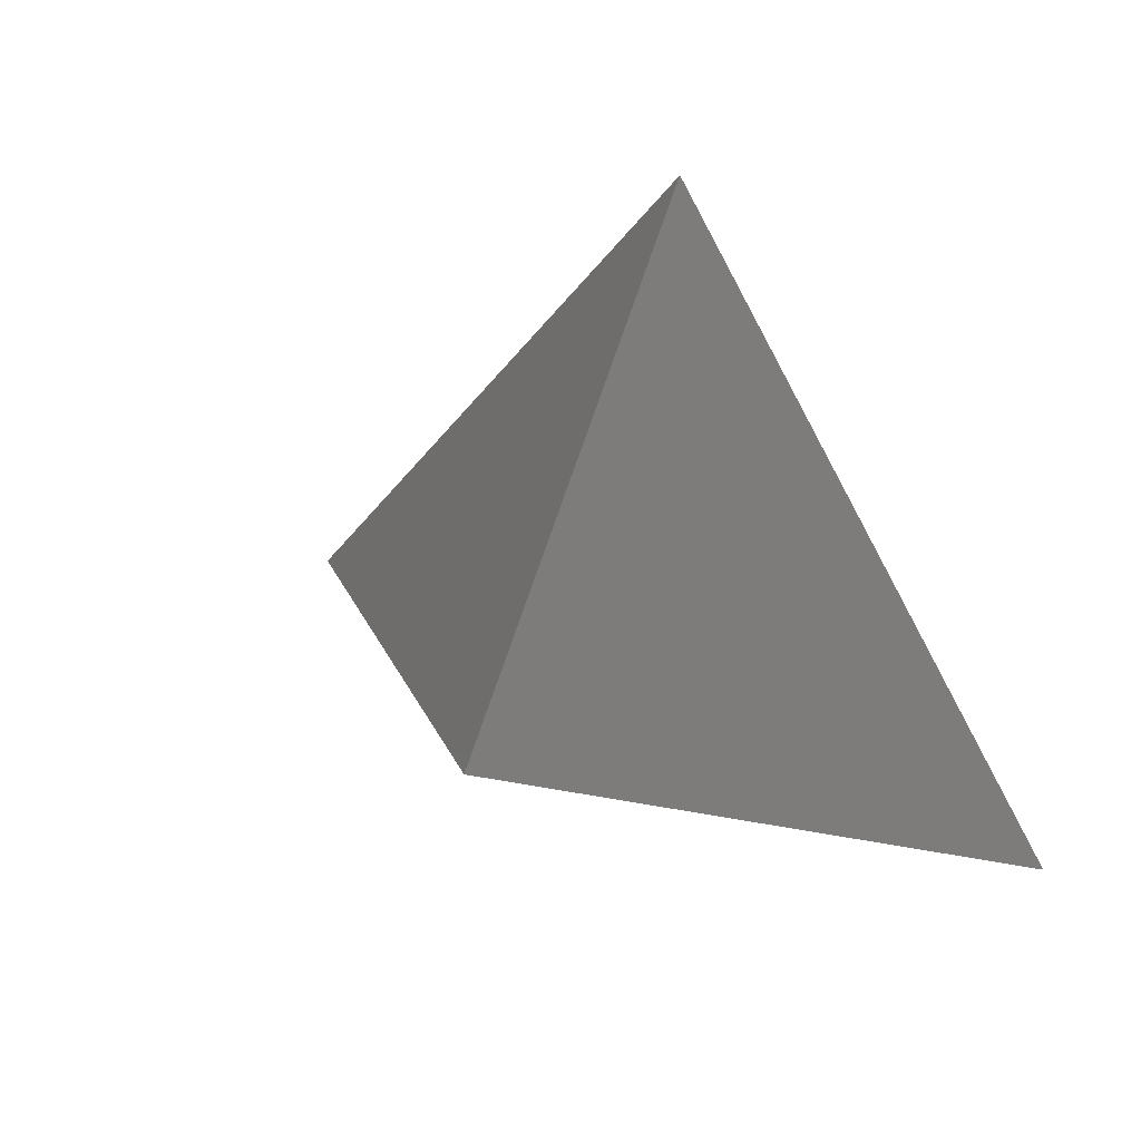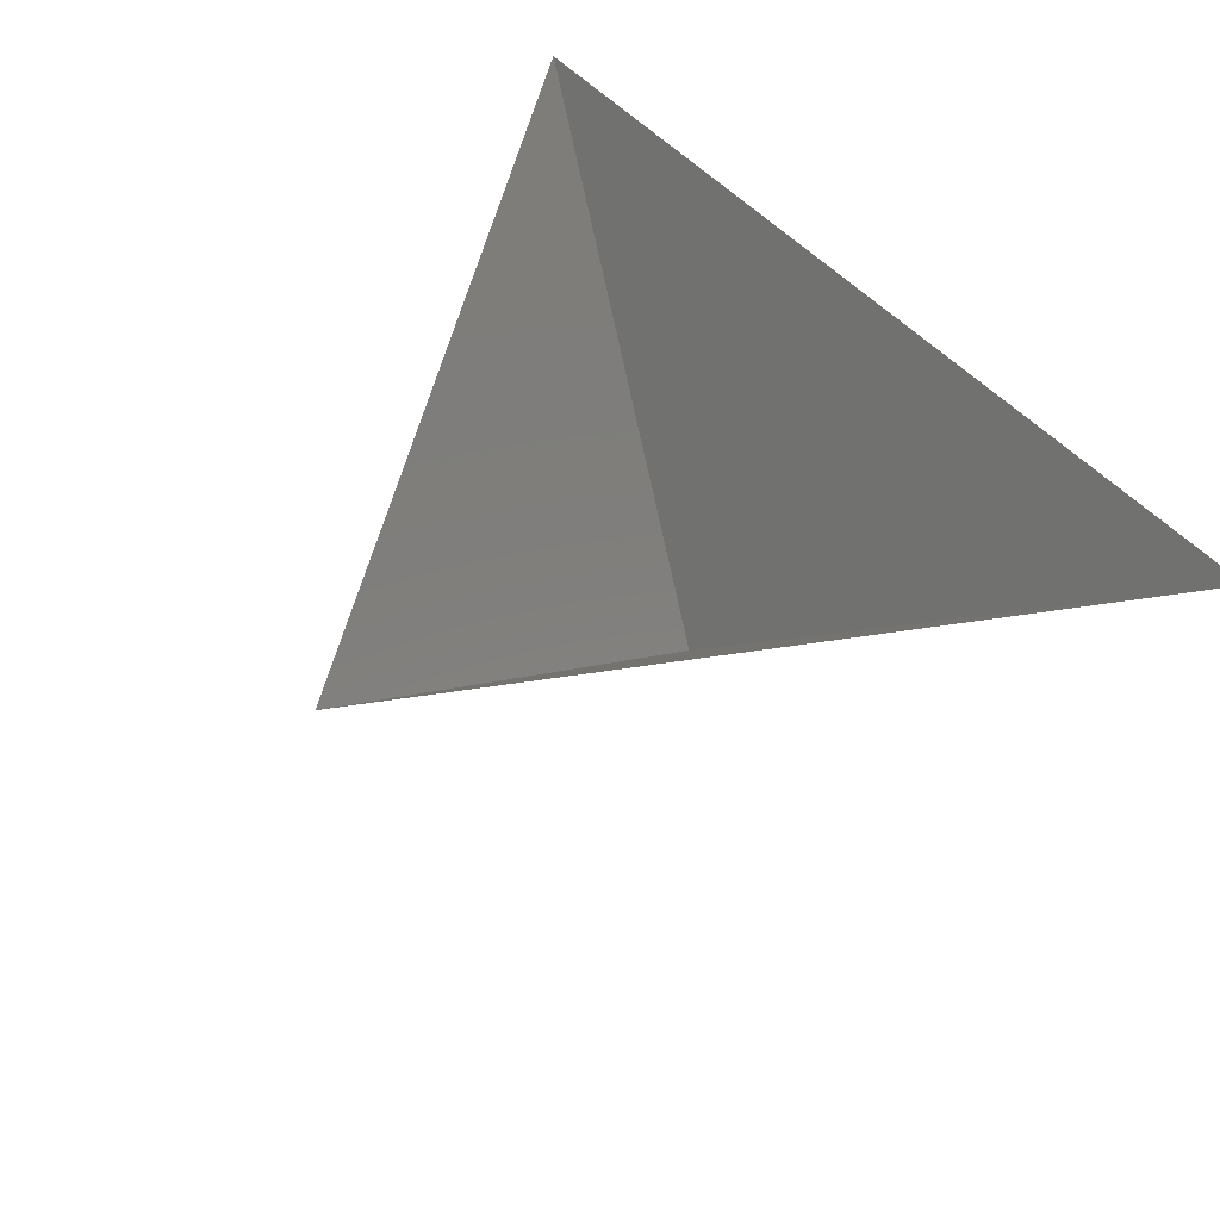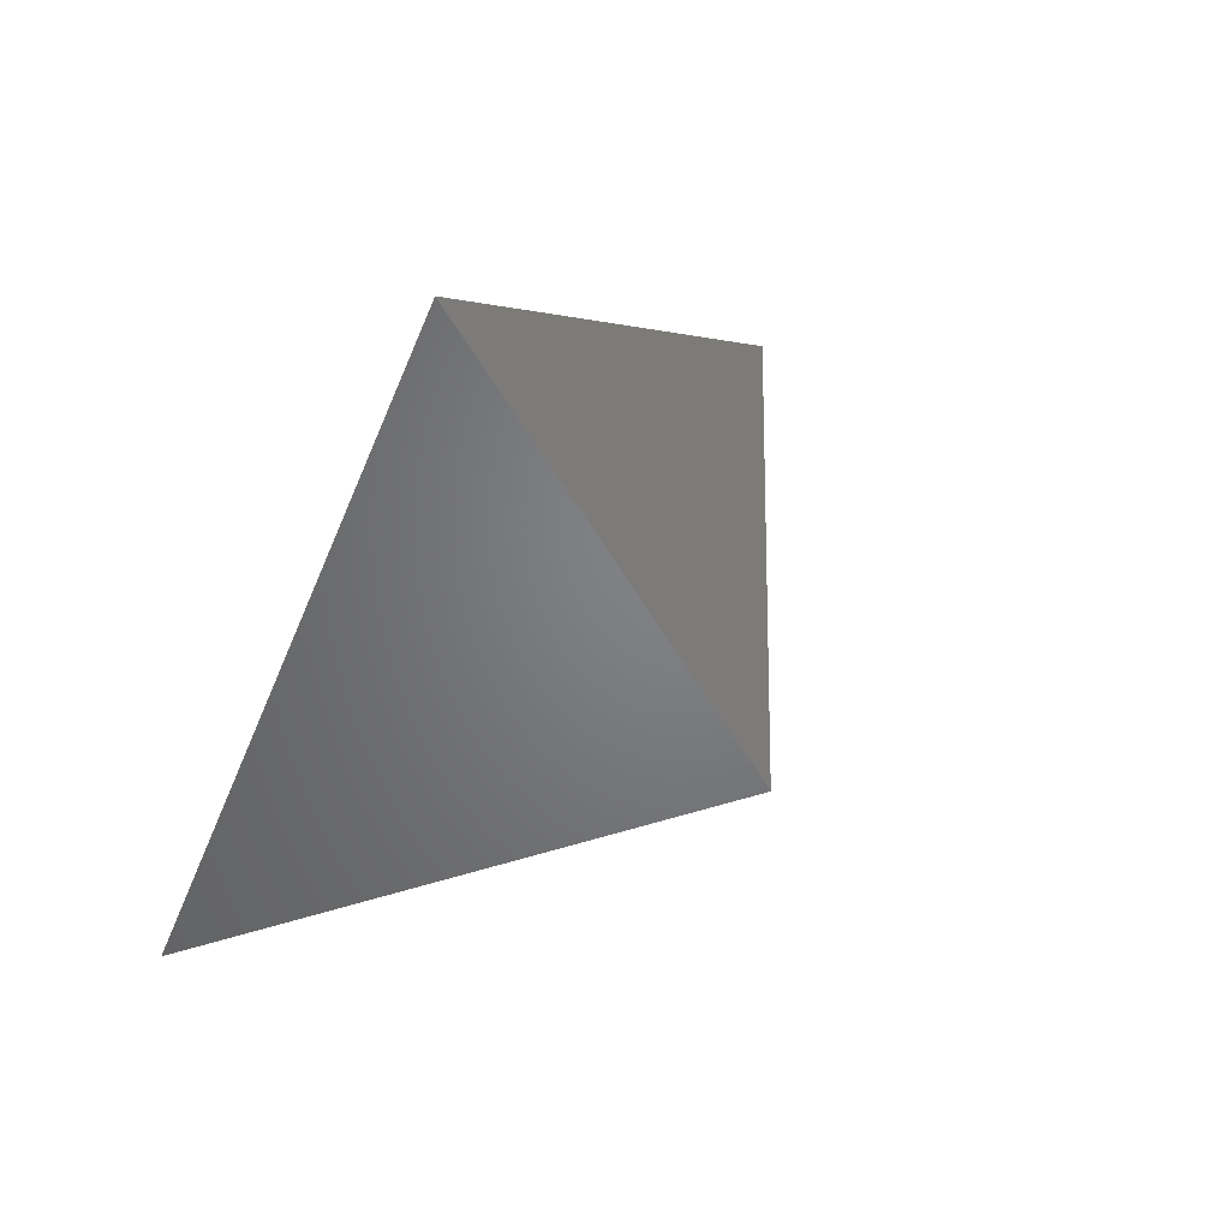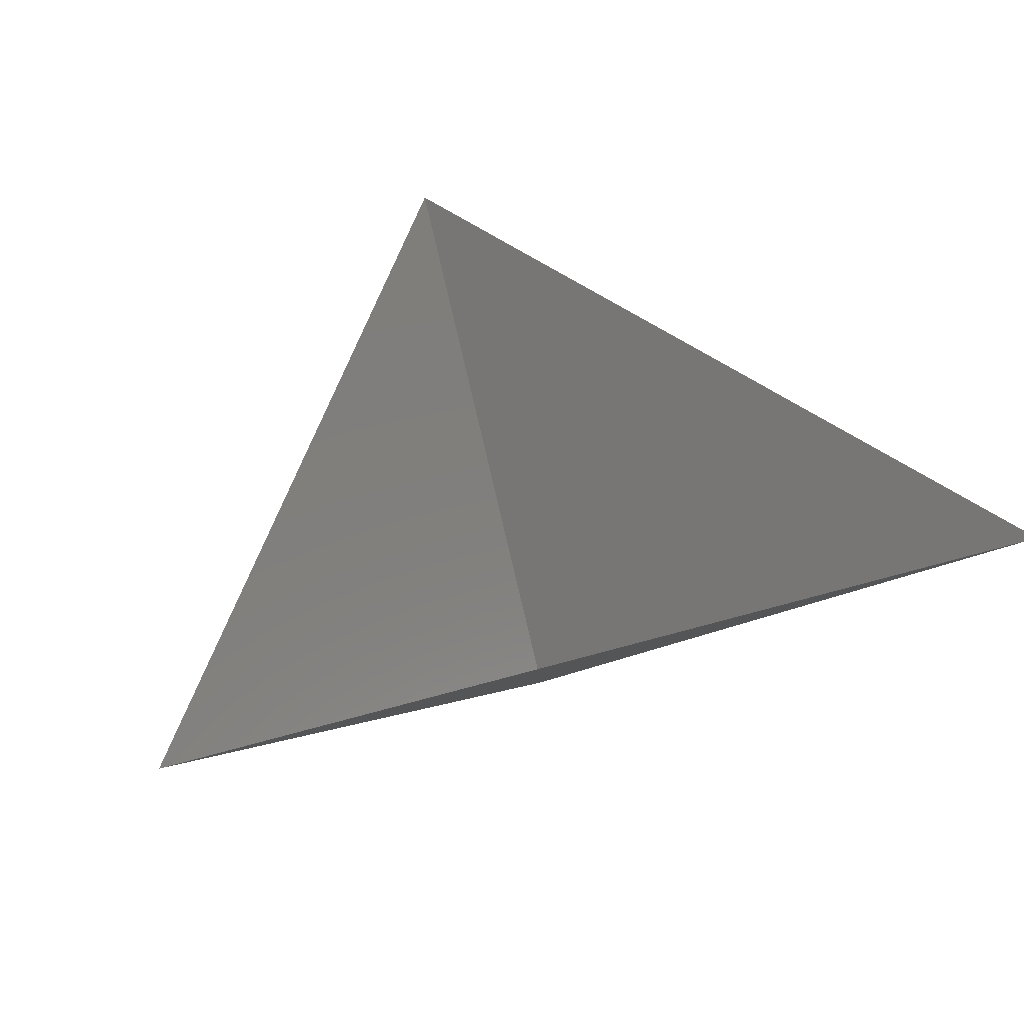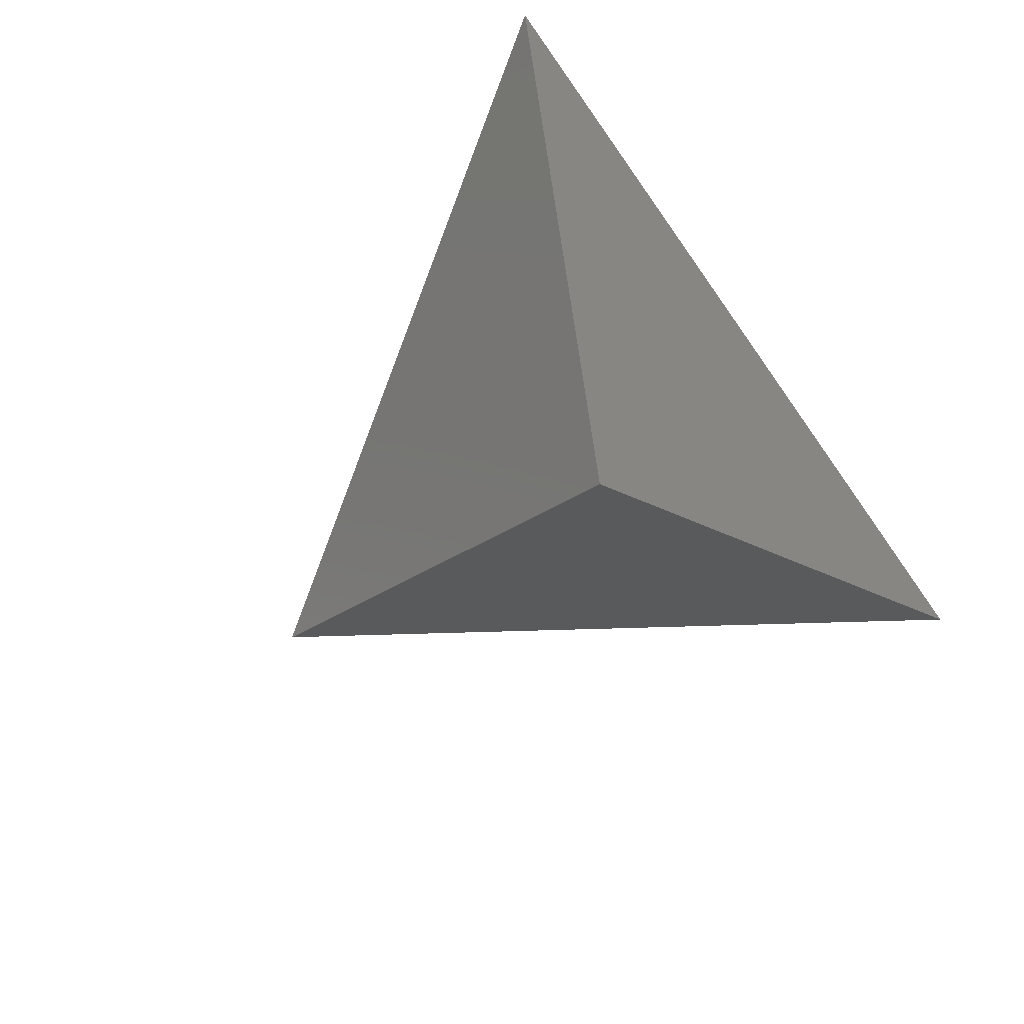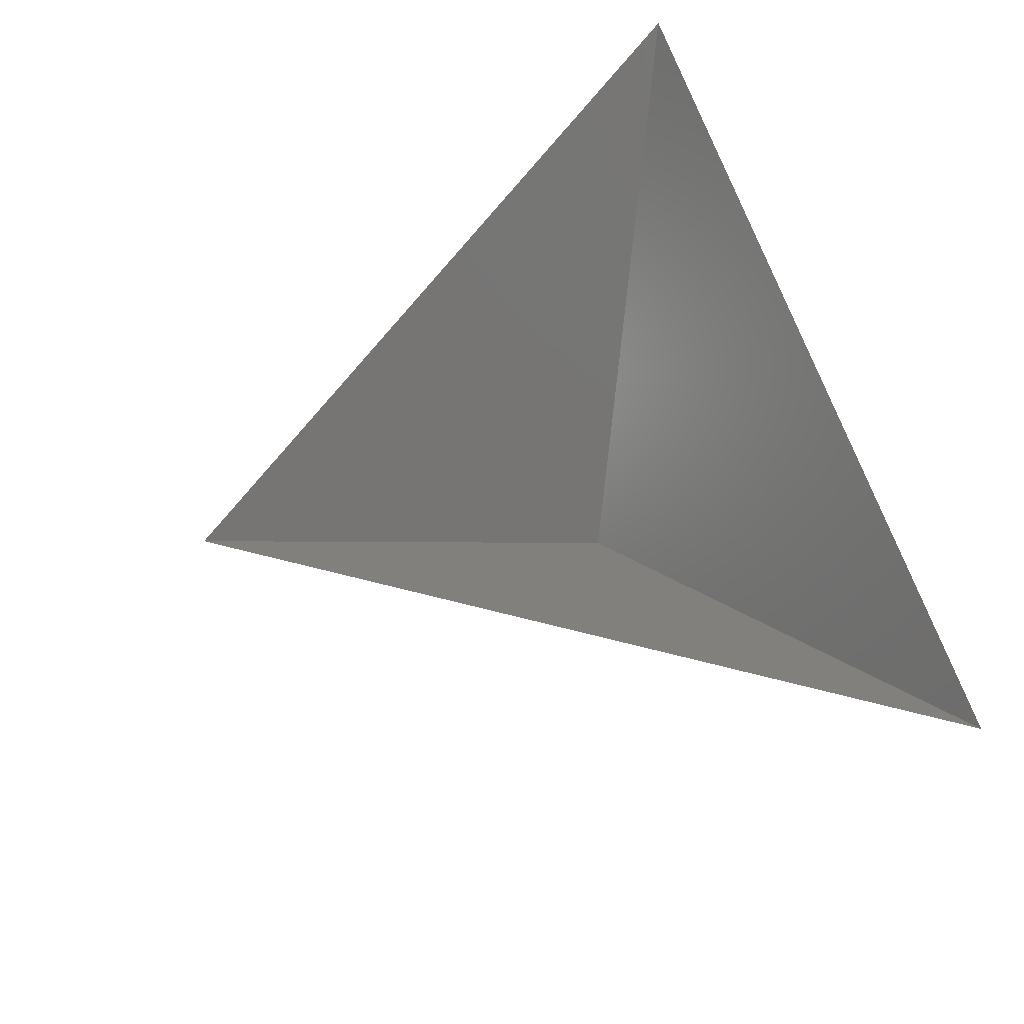
<metadata>
{"format":"stl","ext":"stl","renderer":"f3d","projection":"perspective","resolution":1024,"background":"white","views":[{"elev":41.6,"azim":-148.1,"up":"+Y"},{"elev":55.8,"azim":-132.8,"up":"+Z"},{"elev":66.4,"azim":131.5,"up":"+Y"},{"elev":51.0,"azim":-17.6,"up":"+Z"},{"elev":-79.3,"azim":-54.7,"up":"+Z"},{"elev":67.2,"azim":-109.3,"up":"+Z"}]}
</metadata>
<code>
# stl→obj: 4 verts, 3 faces
v -5 -17 56.57
v 7 -17 56.57
v 1 -14 51.57
v 1 -8 56.57
f 1 2 3
f 2 4 3
f 4 1 3

</code>
